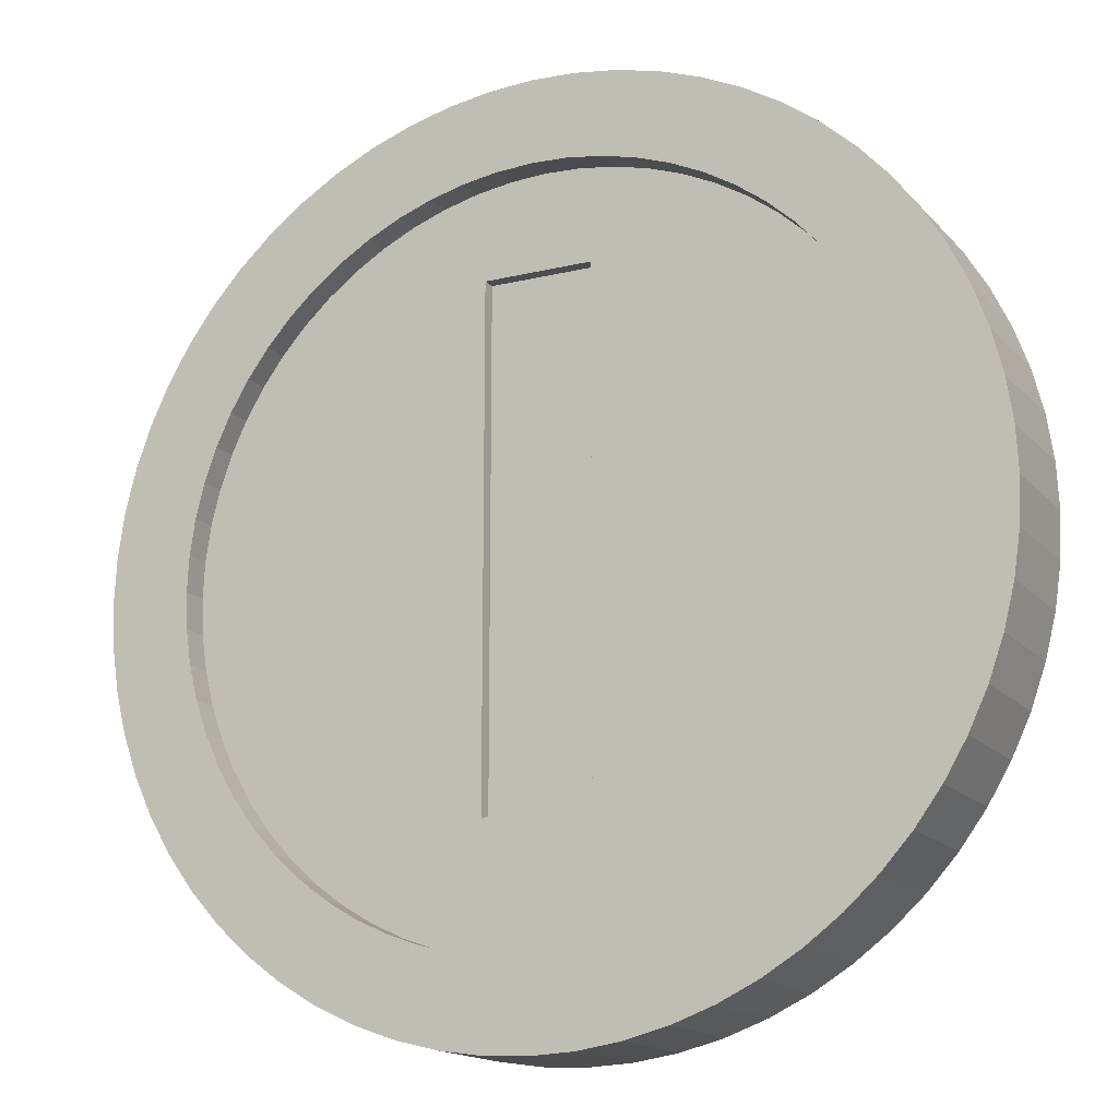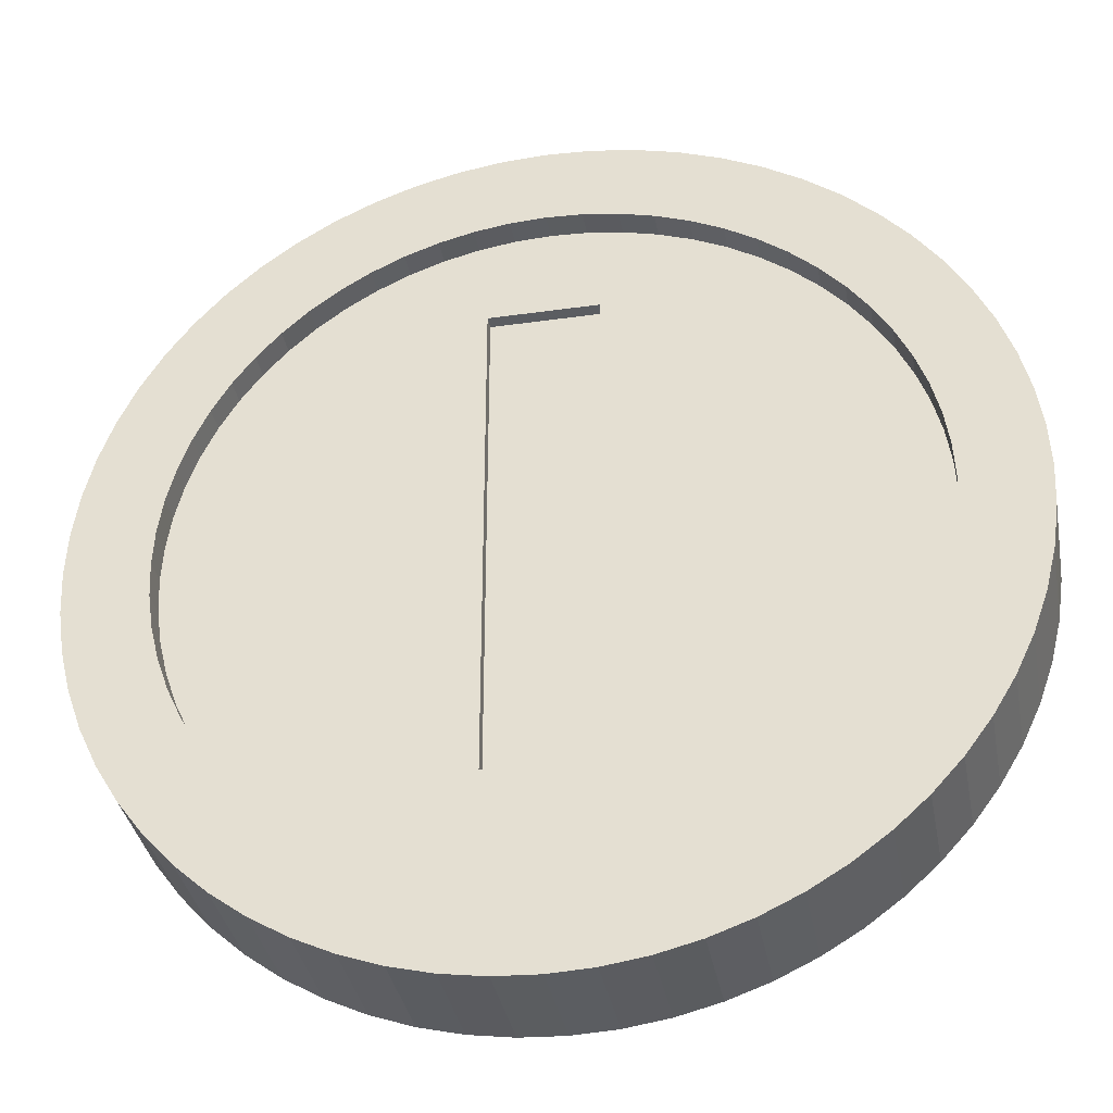
<metadata>
{"format":"obj","ext":"obj","renderer":"f3d","projection":"perspective","resolution":1024,"background":"white","views":[{"elev":-15.9,"azim":-153.2,"up":"+Y"},{"elev":-35.8,"azim":-169.5,"up":"+Y"}]}
</metadata>
<code>
v 64.53 -0.5333 0
v 64.21 5.922 0
v 64.21 5.922 16.53
v 64.53 -0.5333 16.53
v 63.26 12.32 0
v 63.26 12.32 16.53
v 61.69 18.59 0
v 61.69 18.59 16.53
v 59.52 24.67 0
v 59.52 24.67 16.53
v 56.75 30.51 0
v 56.75 30.51 16.53
v 53.43 36.06 0
v 53.43 36.06 16.53
v 49.58 41.25 0
v 49.58 41.25 16.53
v 45.24 46.04 0
v 45.24 46.04 16.53
v 40.45 50.38 0
v 40.45 50.38 16.53
v 35.26 54.23 0
v 35.26 54.23 16.53
v 29.71 57.55 0
v 29.71 57.55 16.53
v 23.87 60.32 0
v 23.87 60.32 16.53
v 17.79 62.49 0
v 17.79 62.49 16.53
v 11.52 64.06 0
v 11.52 64.06 16.53
v 5.122 65.01 0
v 5.122 65.01 16.53
v -1.333 65.33 0
v -1.333 65.33 16.53
v -7.789 65.01 0
v -7.789 65.01 16.53
v -14.18 64.06 0
v -14.18 64.06 16.53
v -20.45 62.49 0
v -20.45 62.49 16.53
v -26.54 60.32 0
v -26.54 60.32 16.53
v -32.38 57.55 0
v -32.38 57.55 16.53
v -37.92 54.23 0
v -37.92 54.23 16.53
v -43.12 50.38 0
v -43.12 50.38 16.53
v -47.9 46.04 0
v -47.9 46.04 16.53
v -52.25 41.25 0
v -52.25 41.25 16.53
v -56.1 36.06 0
v -56.1 36.06 16.53
v -59.42 30.51 0
v -59.42 30.51 16.53
v -62.18 24.67 0
v -62.18 24.67 16.53
v -64.36 18.59 0
v -64.36 18.59 16.53
v -65.93 12.32 0
v -65.93 12.32 16.53
v -66.88 5.922 0
v -66.88 5.922 16.53
v -67.2 -0.5334 0
v -67.2 -0.5334 16.53
v -66.88 -6.989 0
v -66.88 -6.989 16.53
v -65.93 -13.38 0
v -65.93 -13.38 16.53
v -64.36 -19.65 0
v -64.36 -19.65 16.53
v -62.18 -25.74 0
v -62.18 -25.74 16.53
v -59.42 -31.58 0
v -59.42 -31.58 16.53
v -56.1 -37.12 0
v -56.1 -37.12 16.53
v -52.25 -42.32 0
v -52.25 -42.32 16.53
v -47.9 -47.1 0
v -47.9 -47.1 16.53
v -43.12 -51.45 0
v -43.12 -51.45 16.53
v -37.92 -55.3 0
v -37.92 -55.3 16.53
v -32.38 -58.62 0
v -32.38 -58.62 16.53
v -26.54 -61.38 0
v -26.54 -61.38 16.53
v -20.45 -63.56 0
v -20.45 -63.56 16.53
v -14.18 -65.13 0
v -14.18 -65.13 16.53
v -7.789 -66.08 0
v -7.789 -66.08 16.53
v -1.333 -66.4 0
v -1.333 -66.4 16.53
v 5.122 -66.08 0
v 5.122 -66.08 16.53
v 11.52 -65.13 0
v 11.52 -65.13 16.53
v 17.79 -63.56 0
v 17.79 -63.56 16.53
v 23.87 -61.38 0
v 23.87 -61.38 16.53
v 29.71 -58.62 0
v 29.71 -58.62 16.53
v 35.26 -55.3 0
v 35.26 -55.3 16.53
v 40.45 -51.45 0
v 40.45 -51.45 16.53
v 45.24 -47.1 0
v 45.24 -47.1 16.53
v 49.58 -42.32 0
v 49.58 -42.32 16.53
v 53.43 -37.12 0
v 53.43 -37.12 16.53
v 56.75 -31.58 0
v 56.75 -31.58 16.53
v 59.51 -25.74 0
v 59.51 -25.74 16.53
v 61.69 -19.65 0
v 61.69 -19.65 16.53
v 63.26 -13.38 0
v 63.26 -13.38 16.53
v 64.21 -6.989 0
v 64.21 -6.989 16.53
v 52.25 -0.5333 0
v 51.99 4.718 0
v 51.99 -5.785 0
v 51.22 -10.99 0
v 49.94 -16.09 0
v 48.17 -21.04 0
v 45.92 -25.79 0
v 43.22 -30.3 0
v 40.08 -34.52 0
v 36.55 -38.42 0
v 32.66 -41.95 0
v 28.43 -45.08 0
v 23.92 -47.79 0
v 19.17 -50.04 0
v 14.22 -51.81 0
v 9.12 -53.08 0
v 3.918 -53.86 0
v -1.333 -54.11 0
v -6.585 -53.86 0
v -11.79 -53.08 0
v -16.89 -51.81 0
v -21.84 -50.04 0
v -26.59 -47.79 0
v -31.1 -45.08 0
v -35.32 -41.95 0
v -39.22 -38.42 0
v -42.75 -34.52 0
v -45.88 -30.3 0
v -48.59 -25.79 0
v -50.84 -21.04 0
v -52.61 -16.09 0
v -53.88 -10.99 0
v -54.66 -5.785 0
v -54.91 -0.5334 0
v -54.66 4.718 0
v -53.88 9.92 0
v -52.61 15.02 0
v -50.84 19.97 0
v -48.59 24.72 0
v -45.88 29.23 0
v -42.75 33.46 0
v -39.22 37.35 0
v -35.32 40.88 0
v -31.1 44.02 0
v -26.59 46.72 0
v -21.84 48.97 0
v -16.89 50.74 0
v -11.79 52.02 0
v -6.585 52.79 0
v -1.333 53.05 0
v 3.918 52.79 0
v 9.12 52.02 0
v 14.22 50.74 0
v 19.17 48.97 0
v 23.92 46.72 0
v 28.43 44.02 0
v 32.66 40.88 0
v 36.55 37.35 0
v 40.08 33.46 0
v 43.22 29.23 0
v 45.92 24.72 0
v 48.17 19.97 0
v 49.94 15.02 0
v 51.22 9.92 0
v 51.99 4.718 16.53
v 52.25 -0.5333 16.53
v 51.22 9.92 16.53
v 49.94 15.02 16.53
v 48.17 19.97 16.53
v 45.92 24.72 16.53
v 43.22 29.23 16.53
v 40.08 33.46 16.53
v 36.55 37.35 16.53
v 32.66 40.88 16.53
v 28.43 44.02 16.53
v 23.92 46.72 16.53
v 19.17 48.97 16.53
v 14.22 50.74 16.53
v 9.12 52.02 16.53
v 3.918 52.79 16.53
v -1.333 53.05 16.53
v -6.585 52.79 16.53
v -11.79 52.02 16.53
v -16.89 50.74 16.53
v -21.84 48.97 16.53
v -26.59 46.72 16.53
v -31.1 44.02 16.53
v -35.32 40.88 16.53
v -39.22 37.35 16.53
v -42.75 33.46 16.53
v -45.88 29.23 16.53
v -48.59 24.72 16.53
v -50.84 19.97 16.53
v -52.61 15.02 16.53
v -53.88 9.92 16.53
v -54.66 4.718 16.53
v -54.91 -0.5334 16.53
v -54.66 -5.785 16.53
v -53.88 -10.99 16.53
v -52.61 -16.09 16.53
v -50.84 -21.04 16.53
v -48.59 -25.79 16.53
v -45.88 -30.3 16.53
v -42.75 -34.52 16.53
v -39.22 -38.42 16.53
v -35.32 -41.95 16.53
v -31.1 -45.08 16.53
v -26.59 -47.79 16.53
v -21.84 -50.04 16.53
v -16.89 -51.81 16.53
v -11.79 -53.08 16.53
v -6.585 -53.86 16.53
v -1.333 -54.11 16.53
v 3.918 -53.86 16.53
v 9.12 -53.08 16.53
v 14.22 -51.81 16.53
v 19.17 -50.04 16.53
v 23.92 -47.79 16.53
v 28.43 -45.08 16.53
v 32.66 -41.95 16.53
v 36.55 -38.42 16.53
v 40.08 -34.52 16.53
v 43.22 -30.3 16.53
v 45.92 -25.79 16.53
v 48.17 -21.04 16.53
v 49.94 -16.09 16.53
v 51.22 -10.99 16.53
v 51.99 -5.785 16.53
v 52.25 -0.5333 3.918
v 51.99 4.718 3.918
v 51.99 -5.785 3.918
v 51.22 -10.99 3.918
v 49.94 -16.09 3.918
v 48.17 -21.04 3.918
v 45.92 -25.79 3.918
v 43.22 -30.3 3.918
v 40.08 -34.52 3.918
v 36.55 -38.42 3.918
v 32.66 -41.95 3.918
v 28.43 -45.08 3.918
v 23.92 -47.79 3.918
v 19.17 -50.04 3.918
v 14.22 -51.81 3.918
v 9.12 -53.08 3.918
v 3.918 -53.86 3.918
v -1.333 -54.11 3.918
v -6.585 -53.86 3.918
v -11.79 -53.08 3.918
v -16.89 -51.81 3.918
v -21.84 -50.04 3.918
v -26.59 -47.79 3.918
v -31.1 -45.08 3.918
v -35.32 -41.95 3.918
v -39.22 -38.42 3.918
v -42.75 -34.52 3.918
v -45.88 -30.3 3.918
v -48.59 -25.79 3.918
v -50.84 -21.04 3.918
v -52.61 -16.09 3.918
v -53.88 -10.99 3.918
v -54.66 -5.785 3.918
v -54.91 -0.5334 3.918
v -54.66 4.718 3.918
v -53.88 9.92 3.918
v -52.61 15.02 3.918
v -50.84 19.97 3.918
v -48.59 24.72 3.918
v -45.88 29.23 3.918
v -42.75 33.46 3.918
v -39.22 37.35 3.918
v -35.32 40.88 3.918
v -31.1 44.02 3.918
v -26.59 46.72 3.918
v -21.84 48.97 3.918
v -16.89 50.74 3.918
v -11.79 52.02 3.918
v -6.585 52.79 3.918
v -1.333 53.05 3.918
v 3.918 52.79 3.918
v 9.12 52.02 3.918
v 14.22 50.74 3.918
v 19.17 48.97 3.918
v 23.92 46.72 3.918
v 28.43 44.02 3.918
v 32.66 40.88 3.918
v 36.55 37.35 3.918
v 40.08 33.46 3.918
v 43.22 29.23 3.918
v 45.92 24.72 3.918
v 48.17 19.97 3.918
v 49.94 15.02 3.918
v 51.22 9.92 3.918
v 51.99 4.718 12.62
v 52.25 -0.5333 12.62
v 51.22 9.92 12.62
v 49.94 15.02 12.62
v 48.17 19.97 12.62
v 45.92 24.72 12.62
v 43.22 29.23 12.62
v 40.08 33.46 12.62
v 36.55 37.35 12.62
v 32.66 40.88 12.62
v 28.43 44.02 12.62
v 23.92 46.72 12.62
v 19.17 48.97 12.62
v 14.22 50.74 12.62
v 9.12 52.02 12.62
v 3.918 52.79 12.62
v -1.333 53.05 12.62
v -6.585 52.79 12.62
v -11.79 52.02 12.62
v -16.89 50.74 12.62
v -21.84 48.97 12.62
v -26.59 46.72 12.62
v -31.1 44.02 12.62
v -35.32 40.88 12.62
v -39.22 37.35 12.62
v -42.75 33.46 12.62
v -45.88 29.23 12.62
v -48.59 24.72 12.62
v -50.84 19.97 12.62
v -52.61 15.02 12.62
v -53.88 9.92 12.62
v -54.66 4.718 12.62
v -54.91 -0.5334 12.62
v -54.66 -5.785 12.62
v -53.88 -10.99 12.62
v -52.61 -16.09 12.62
v -50.84 -21.04 12.62
v -48.59 -25.79 12.62
v -45.88 -30.3 12.62
v -42.75 -34.52 12.62
v -39.22 -38.42 12.62
v -35.32 -41.95 12.62
v -31.1 -45.08 12.62
v -26.59 -47.79 12.62
v -21.84 -50.04 12.62
v -16.89 -51.81 12.62
v -11.79 -53.08 12.62
v -6.585 -53.86 12.62
v -1.333 -54.11 12.62
v 3.918 -53.86 12.62
v 9.12 -53.08 12.62
v 14.22 -51.81 12.62
v 19.17 -50.04 12.62
v 23.92 -47.79 12.62
v 28.43 -45.08 12.62
v 32.66 -41.95 12.62
v 36.55 -38.42 12.62
v 40.08 -34.52 12.62
v 43.22 -30.3 12.62
v 45.92 -25.79 12.62
v 48.17 -21.04 12.62
v 49.94 -16.09 12.62
v 51.22 -10.99 12.62
v 51.99 -5.785 12.62
v 7.733 38.93 3.918
v -8.267 38.93 3.918
v 7.733 -35.2 3.918
v -8.267 -35.2 3.918
v -8.267 -35.2 12.62
v -8.267 38.93 12.62
v 7.733 -35.2 12.62
v 7.733 38.93 12.62
v -8.267 -35.2 5.867
v -8.267 38.93 5.867
v 7.733 38.93 5.867
v 7.733 -35.2 5.867
v -8.267 -35.2 10.38
v 7.733 -35.2 10.38
v 7.733 38.93 10.38
v -8.267 38.93 10.38
g obj_38319961
f 1 2 3
f 3 4 1
f 2 5 6
f 6 3 2
f 5 7 8
f 8 6 5
f 7 9 10
f 10 8 7
f 9 11 12
f 12 10 9
f 11 13 14
f 14 12 11
f 13 15 16
f 16 14 13
f 15 17 18
f 18 16 15
f 17 19 20
f 20 18 17
f 19 21 22
f 22 20 19
f 21 23 24
f 24 22 21
f 23 25 26
f 26 24 23
f 25 27 28
f 28 26 25
f 27 29 30
f 30 28 27
f 29 31 32
f 32 30 29
f 31 33 34
f 34 32 31
f 33 35 36
f 36 34 33
f 35 37 38
f 38 36 35
f 37 39 40
f 40 38 37
f 39 41 42
f 42 40 39
f 41 43 44
f 44 42 41
f 43 45 46
f 46 44 43
f 45 47 48
f 48 46 45
f 47 49 50
f 50 48 47
f 49 51 52
f 52 50 49
f 51 53 54
f 54 52 51
f 53 55 56
f 56 54 53
f 55 57 58
f 58 56 55
f 57 59 60
f 60 58 57
f 59 61 62
f 62 60 59
f 61 63 64
f 64 62 61
f 63 65 66
f 66 64 63
f 65 67 68
f 68 66 65
f 67 69 70
f 70 68 67
f 69 71 72
f 72 70 69
f 71 73 74
f 74 72 71
f 73 75 76
f 76 74 73
f 75 77 78
f 78 76 75
f 77 79 80
f 80 78 77
f 79 81 82
f 82 80 79
f 81 83 84
f 84 82 81
f 83 85 86
f 86 84 83
f 85 87 88
f 88 86 85
f 87 89 90
f 90 88 87
f 89 91 92
f 92 90 89
f 91 93 94
f 94 92 91
f 93 95 96
f 96 94 93
f 95 97 98
f 98 96 95
f 97 99 100
f 100 98 97
f 99 101 102
f 102 100 99
f 101 103 104
f 104 102 101
f 103 105 106
f 106 104 103
f 105 107 108
f 108 106 105
f 107 109 110
f 110 108 107
f 109 111 112
f 112 110 109
f 111 113 114
f 114 112 111
f 113 115 116
f 116 114 113
f 115 117 118
f 118 116 115
f 117 119 120
f 120 118 117
f 119 121 122
f 122 120 119
f 121 123 124
f 124 122 121
f 123 125 126
f 126 124 123
f 125 127 128
f 128 126 125
f 127 1 4
f 4 128 127
f 2 1 129
f 129 130 2
f 1 127 131
f 131 129 1
f 127 125 132
f 132 131 127
f 125 123 133
f 133 132 125
f 123 121 134
f 134 133 123
f 121 119 135
f 135 134 121
f 119 117 136
f 136 135 119
f 117 115 137
f 137 136 117
f 115 113 138
f 138 137 115
f 113 111 139
f 139 138 113
f 111 109 140
f 140 139 111
f 109 107 141
f 141 140 109
f 107 105 142
f 142 141 107
f 105 103 143
f 143 142 105
f 103 101 144
f 144 143 103
f 101 99 145
f 145 144 101
f 99 97 146
f 146 145 99
f 97 95 147
f 147 146 97
f 95 93 148
f 148 147 95
f 93 91 149
f 149 148 93
f 91 89 150
f 150 149 91
f 89 87 151
f 151 150 89
f 87 85 152
f 152 151 87
f 85 83 153
f 153 152 85
f 83 81 154
f 154 153 83
f 81 79 155
f 155 154 81
f 79 77 156
f 156 155 79
f 77 75 157
f 157 156 77
f 75 73 158
f 158 157 75
f 73 71 159
f 159 158 73
f 71 69 160
f 160 159 71
f 69 67 161
f 161 160 69
f 67 65 162
f 162 161 67
f 65 63 163
f 163 162 65
f 63 61 164
f 164 163 63
f 61 59 165
f 165 164 61
f 59 57 166
f 166 165 59
f 57 55 167
f 167 166 57
f 55 53 168
f 168 167 55
f 53 51 169
f 169 168 53
f 51 49 170
f 170 169 51
f 49 47 171
f 171 170 49
f 47 45 172
f 172 171 47
f 45 43 173
f 173 172 45
f 43 41 174
f 174 173 43
f 41 39 175
f 175 174 41
f 39 37 176
f 176 175 39
f 37 35 177
f 177 176 37
f 35 33 178
f 178 177 35
f 33 31 179
f 179 178 33
f 31 29 180
f 180 179 31
f 29 27 181
f 181 180 29
f 27 25 182
f 182 181 27
f 25 23 183
f 183 182 25
f 23 21 184
f 184 183 23
f 21 19 185
f 185 184 21
f 19 17 186
f 186 185 19
f 17 15 187
f 187 186 17
f 15 13 188
f 188 187 15
f 13 11 189
f 189 188 13
f 11 9 190
f 190 189 11
f 9 7 191
f 191 190 9
f 7 5 192
f 192 191 7
f 5 2 130
f 130 192 5
f 4 3 193
f 193 194 4
f 3 6 195
f 195 193 3
f 6 8 196
f 196 195 6
f 8 10 197
f 197 196 8
f 10 12 198
f 198 197 10
f 12 14 199
f 199 198 12
f 14 16 200
f 200 199 14
f 16 18 201
f 201 200 16
f 18 20 202
f 202 201 18
f 20 22 203
f 203 202 20
f 22 24 204
f 204 203 22
f 24 26 205
f 205 204 24
f 26 28 206
f 206 205 26
f 28 30 207
f 207 206 28
f 30 32 208
f 208 207 30
f 32 34 209
f 209 208 32
f 34 36 210
f 210 209 34
f 36 38 211
f 211 210 36
f 38 40 212
f 212 211 38
f 40 42 213
f 213 212 40
f 42 44 214
f 214 213 42
f 44 46 215
f 215 214 44
f 46 48 216
f 216 215 46
f 48 50 217
f 217 216 48
f 50 52 218
f 218 217 50
f 52 54 219
f 219 218 52
f 54 56 220
f 220 219 54
f 56 58 221
f 221 220 56
f 58 60 222
f 222 221 58
f 60 62 223
f 223 222 60
f 62 64 224
f 224 223 62
f 64 66 225
f 225 224 64
f 66 68 226
f 226 225 66
f 68 70 227
f 227 226 68
f 70 72 228
f 228 227 70
f 72 74 229
f 229 228 72
f 74 76 230
f 230 229 74
f 76 78 231
f 231 230 76
f 78 80 232
f 232 231 78
f 80 82 233
f 233 232 80
f 82 84 234
f 234 233 82
f 84 86 235
f 235 234 84
f 86 88 236
f 236 235 86
f 88 90 237
f 237 236 88
f 90 92 238
f 238 237 90
f 92 94 239
f 239 238 92
f 94 96 240
f 240 239 94
f 96 98 241
f 241 240 96
f 98 100 242
f 242 241 98
f 100 102 243
f 243 242 100
f 102 104 244
f 244 243 102
f 104 106 245
f 245 244 104
f 106 108 246
f 246 245 106
f 108 110 247
f 247 246 108
f 110 112 248
f 248 247 110
f 112 114 249
f 249 248 112
f 114 116 250
f 250 249 114
f 116 118 251
f 251 250 116
f 118 120 252
f 252 251 118
f 120 122 253
f 253 252 120
f 122 124 254
f 254 253 122
f 124 126 255
f 255 254 124
f 126 128 256
f 256 255 126
f 128 4 194
f 194 256 128
f 130 129 257
f 257 258 130
f 129 131 259
f 259 257 129
f 131 132 260
f 260 259 131
f 132 133 261
f 261 260 132
f 133 134 262
f 262 261 133
f 134 135 263
f 263 262 134
f 135 136 264
f 264 263 135
f 136 137 265
f 265 264 136
f 137 138 266
f 266 265 137
f 138 139 267
f 267 266 138
f 139 140 268
f 268 267 139
f 140 141 269
f 269 268 140
f 141 142 270
f 270 269 141
f 142 143 271
f 271 270 142
f 143 144 272
f 272 271 143
f 144 145 273
f 273 272 144
f 145 146 274
f 274 273 145
f 146 147 275
f 275 274 146
f 147 148 276
f 276 275 147
f 148 149 277
f 277 276 148
f 149 150 278
f 278 277 149
f 150 151 279
f 279 278 150
f 151 152 280
f 280 279 151
f 152 153 281
f 281 280 152
f 153 154 282
f 282 281 153
f 154 155 283
f 283 282 154
f 155 156 284
f 284 283 155
f 156 157 285
f 285 284 156
f 157 158 286
f 286 285 157
f 158 159 287
f 287 286 158
f 159 160 288
f 288 287 159
f 160 161 289
f 289 288 160
f 161 162 290
f 290 289 161
f 162 163 291
f 291 290 162
f 163 164 292
f 292 291 163
f 164 165 293
f 293 292 164
f 165 166 294
f 294 293 165
f 166 167 295
f 295 294 166
f 167 168 296
f 296 295 167
f 168 169 297
f 297 296 168
f 169 170 298
f 298 297 169
f 170 171 299
f 299 298 170
f 171 172 300
f 300 299 171
f 172 173 301
f 301 300 172
f 173 174 302
f 302 301 173
f 174 175 303
f 303 302 174
f 175 176 304
f 304 303 175
f 176 177 305
f 305 304 176
f 177 178 306
f 306 305 177
f 178 179 307
f 307 306 178
f 179 180 308
f 308 307 179
f 180 181 309
f 309 308 180
f 181 182 310
f 310 309 181
f 182 183 311
f 311 310 182
f 183 184 312
f 312 311 183
f 184 185 313
f 313 312 184
f 185 186 314
f 314 313 185
f 186 187 315
f 315 314 186
f 187 188 316
f 316 315 187
f 188 189 317
f 317 316 188
f 189 190 318
f 318 317 189
f 190 191 319
f 319 318 190
f 191 192 320
f 320 319 191
f 192 130 258
f 258 320 192
f 194 193 321
f 321 322 194
f 193 195 323
f 323 321 193
f 195 196 324
f 324 323 195
f 196 197 325
f 325 324 196
f 197 198 326
f 326 325 197
f 198 199 327
f 327 326 198
f 199 200 328
f 328 327 199
f 200 201 329
f 329 328 200
f 201 202 330
f 330 329 201
f 202 203 331
f 331 330 202
f 203 204 332
f 332 331 203
f 204 205 333
f 333 332 204
f 205 206 334
f 334 333 205
f 206 207 335
f 335 334 206
f 207 208 336
f 336 335 207
f 208 209 337
f 337 336 208
f 209 210 338
f 338 337 209
f 210 211 339
f 339 338 210
f 211 212 340
f 340 339 211
f 212 213 341
f 341 340 212
f 213 214 342
f 342 341 213
f 214 215 343
f 343 342 214
f 215 216 344
f 344 343 215
f 216 217 345
f 345 344 216
f 217 218 346
f 346 345 217
f 218 219 347
f 347 346 218
f 219 220 348
f 348 347 219
f 220 221 349
f 349 348 220
f 221 222 350
f 350 349 221
f 222 223 351
f 351 350 222
f 223 224 352
f 352 351 223
f 224 225 353
f 353 352 224
f 225 226 354
f 354 353 225
f 226 227 355
f 355 354 226
f 227 228 356
f 356 355 227
f 228 229 357
f 357 356 228
f 229 230 358
f 358 357 229
f 230 231 359
f 359 358 230
f 231 232 360
f 360 359 231
f 232 233 361
f 361 360 232
f 233 234 362
f 362 361 233
f 234 235 363
f 363 362 234
f 235 236 364
f 364 363 235
f 236 237 365
f 365 364 236
f 237 238 366
f 366 365 237
f 238 239 367
f 367 366 238
f 239 240 368
f 368 367 239
f 240 241 369
f 369 368 240
f 241 242 370
f 370 369 241
f 242 243 371
f 371 370 242
f 243 244 372
f 372 371 243
f 244 245 373
f 373 372 244
f 245 246 374
f 374 373 245
f 246 247 375
f 375 374 246
f 247 248 376
f 376 375 247
f 248 249 377
f 377 376 248
f 249 250 378
f 378 377 249
f 250 251 379
f 379 378 250
f 251 252 380
f 380 379 251
f 252 253 381
f 381 380 252
f 253 254 382
f 382 381 253
f 254 255 383
f 383 382 254
f 255 256 384
f 384 383 255
f 256 194 322
f 322 384 256
f 385 386 299
f 299 300 301
f 301 302 303
f 299 301 303
f 303 304 305
f 305 306 307
f 303 305 307
f 299 303 307
f 385 299 307
f 385 307 308
f 387 385 308
f 308 309 310
f 387 308 310
f 310 311 312
f 312 313 314
f 310 312 314
f 387 310 314
f 314 315 316
f 316 317 318
f 314 316 318
f 318 319 320
f 320 258 257
f 318 320 257
f 314 318 257
f 387 314 257
f 257 259 260
f 260 261 262
f 257 260 262
f 387 257 262
f 262 263 264
f 387 262 264
f 387 264 265
f 387 265 266
f 388 387 266
f 266 267 268
f 268 269 270
f 266 268 270
f 270 271 272
f 272 273 274
f 270 272 274
f 274 275 276
f 276 277 278
f 274 276 278
f 278 279 280
f 280 281 282
f 278 280 282
f 274 278 282
f 270 274 282
f 266 270 282
f 388 266 282
f 388 282 283
f 283 284 285
f 285 286 287
f 287 288 289
f 285 287 289
f 289 290 291
f 291 292 293
f 289 291 293
f 293 294 295
f 295 296 297
f 293 295 297
f 289 293 297
f 285 289 297
f 298 299 386
f 297 298 386
f 285 297 386
f 283 285 386
f 388 283 386
f 389 390 345
f 345 346 347
f 389 345 347
f 347 348 349
f 349 350 351
f 347 349 351
f 351 352 353
f 353 354 355
f 351 353 355
f 355 356 357
f 357 358 359
f 355 357 359
f 351 355 359
f 347 351 359
f 389 347 359
f 389 359 360
f 389 360 361
f 391 389 361
f 361 362 363
f 363 364 365
f 361 363 365
f 365 366 367
f 367 368 369
f 365 367 369
f 369 370 371
f 371 372 373
f 369 371 373
f 373 374 375
f 375 376 377
f 373 375 377
f 369 373 377
f 365 369 377
f 361 365 377
f 391 361 377
f 391 377 378
f 392 391 378
f 378 379 380
f 392 378 380
f 380 381 382
f 382 383 384
f 380 382 384
f 392 380 384
f 384 322 321
f 321 323 324
f 384 321 324
f 324 325 326
f 326 327 328
f 324 326 328
f 384 324 328
f 392 384 328
f 328 329 330
f 330 331 332
f 328 330 332
f 392 328 332
f 332 333 334
f 392 332 334
f 392 334 335
f 392 335 336
f 336 337 338
f 338 339 340
f 336 338 340
f 340 341 342
f 342 343 344
f 340 342 344
f 336 340 344
f 344 345 390
f 336 344 390
f 392 336 390
f 393 394 395
f 395 396 393
f 395 385 387
f 387 396 395
f 394 393 388
f 388 386 394
f 397 398 399
f 399 400 397
f 400 390 389
f 389 397 400
f 396 387 388
f 388 393 396
f 394 386 385
f 385 395 394
f 397 389 391
f 391 398 397
f 399 398 391
f 391 392 399
f 400 399 392
f 392 390 400

</code>
